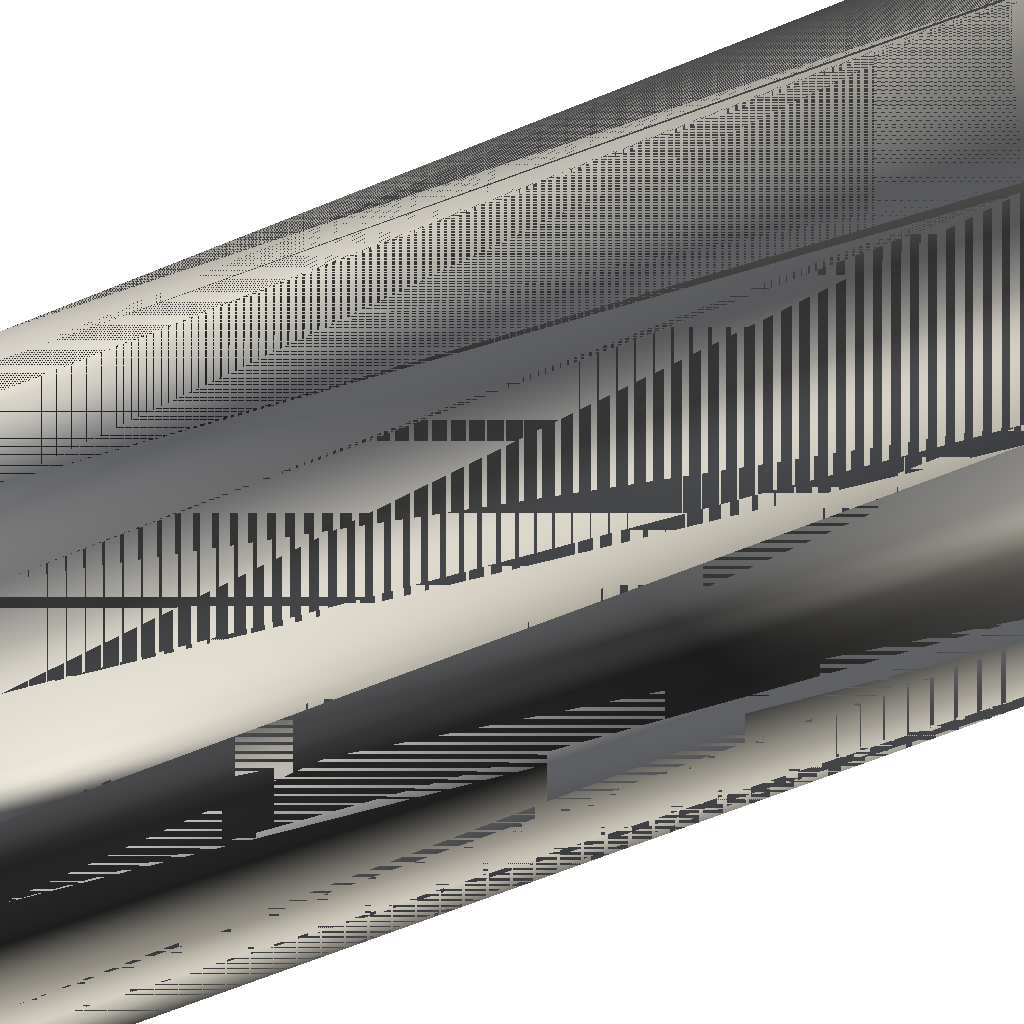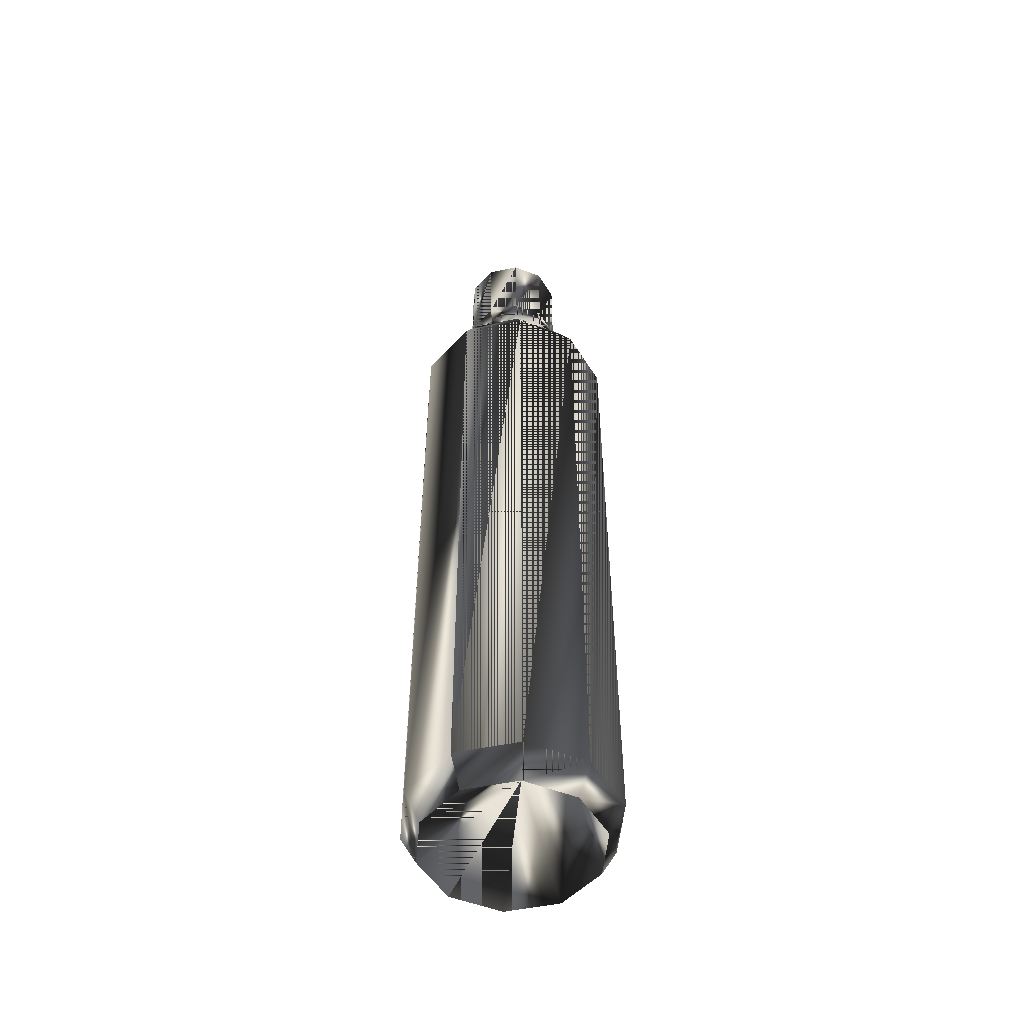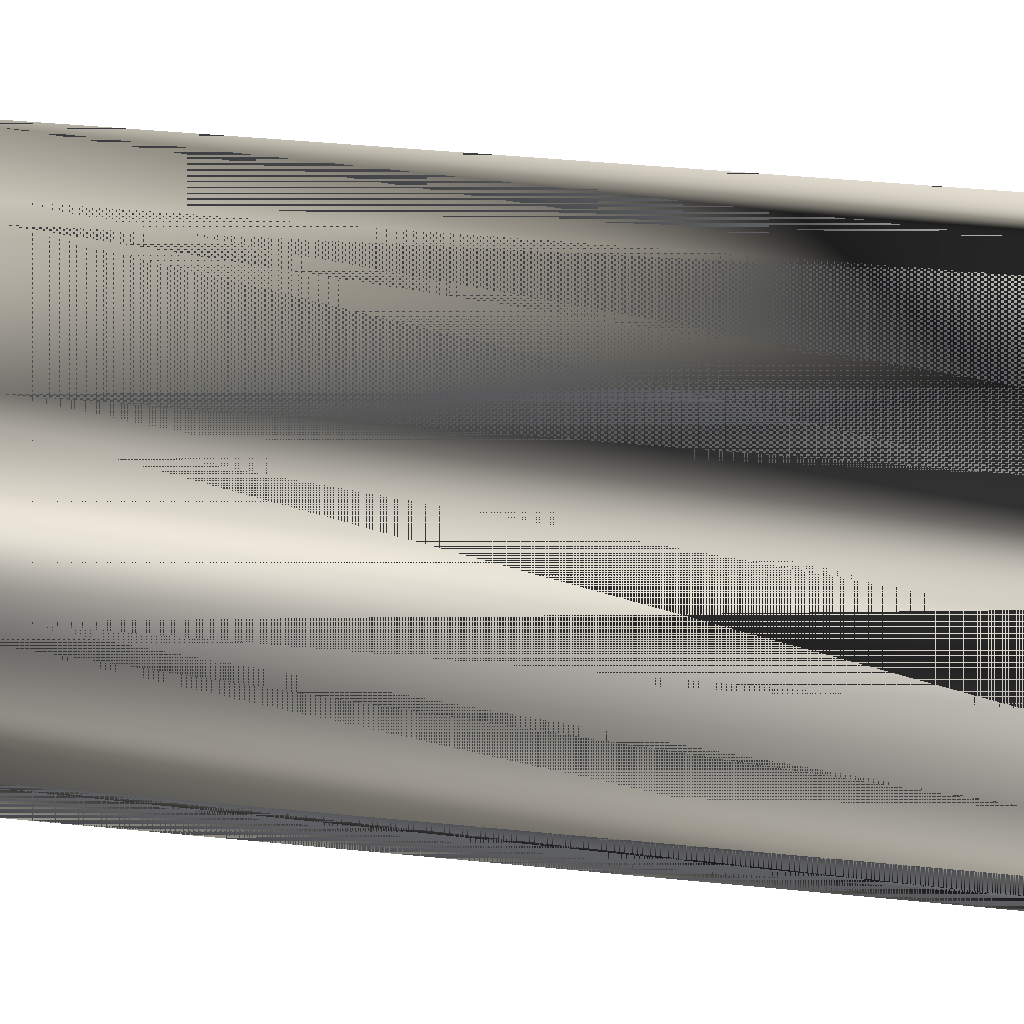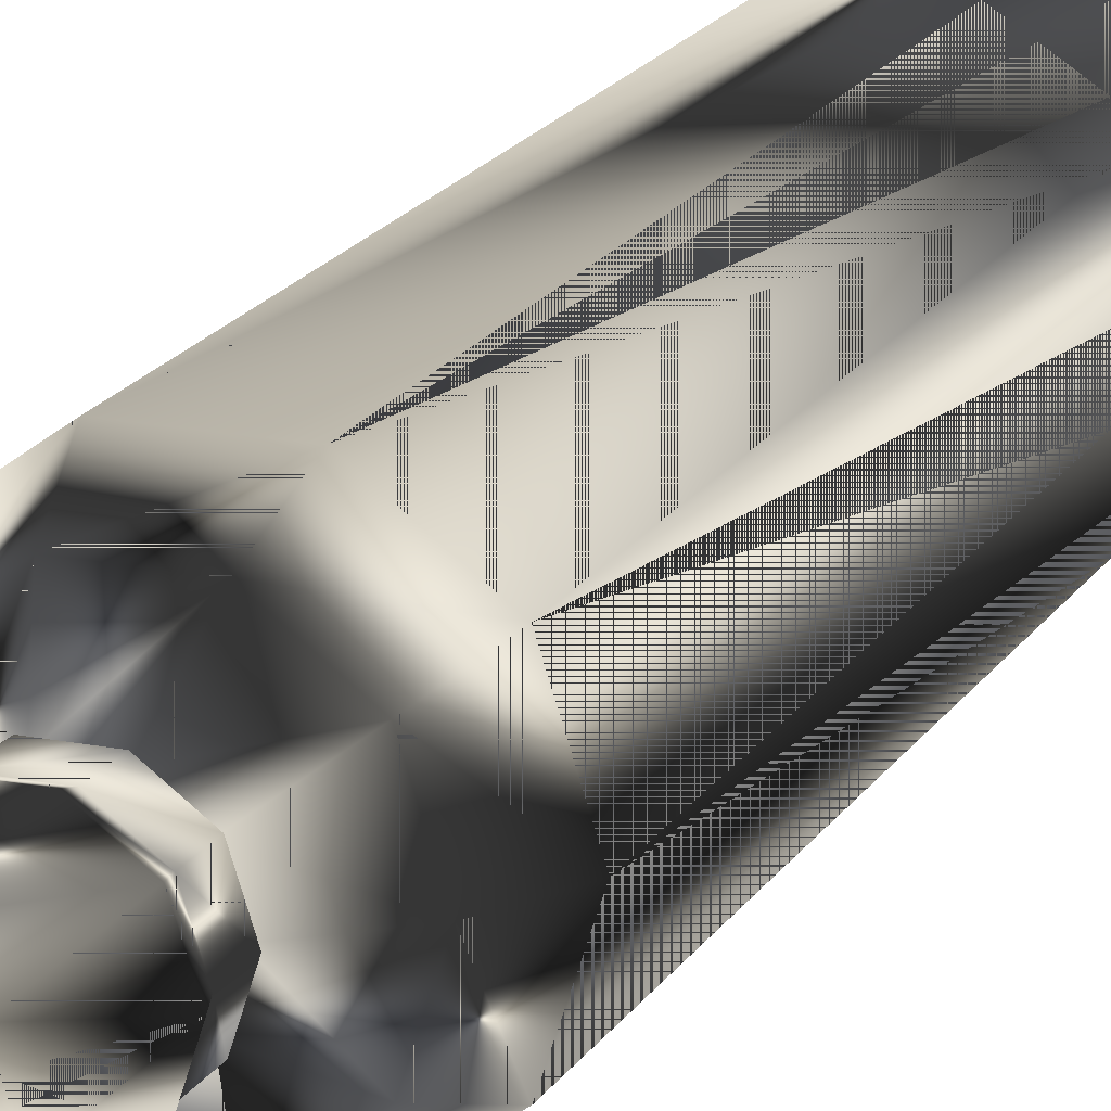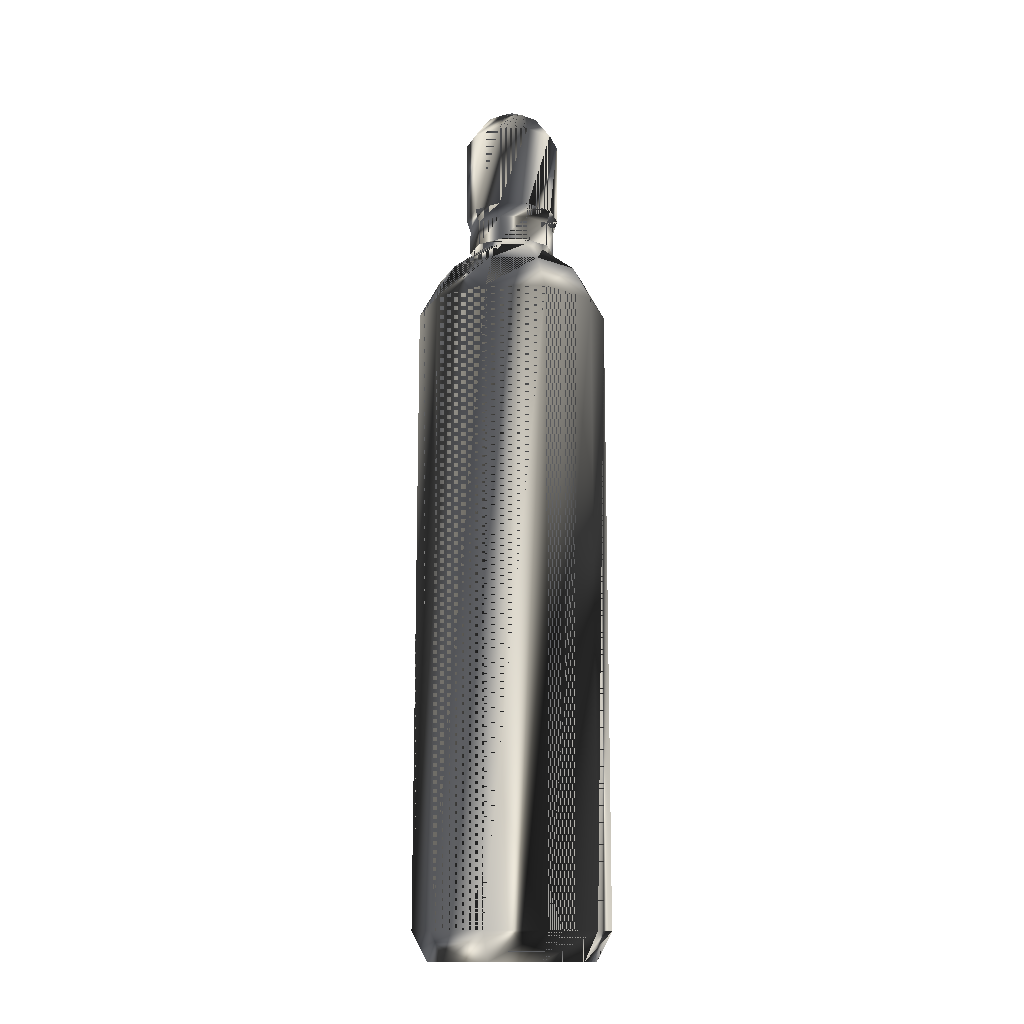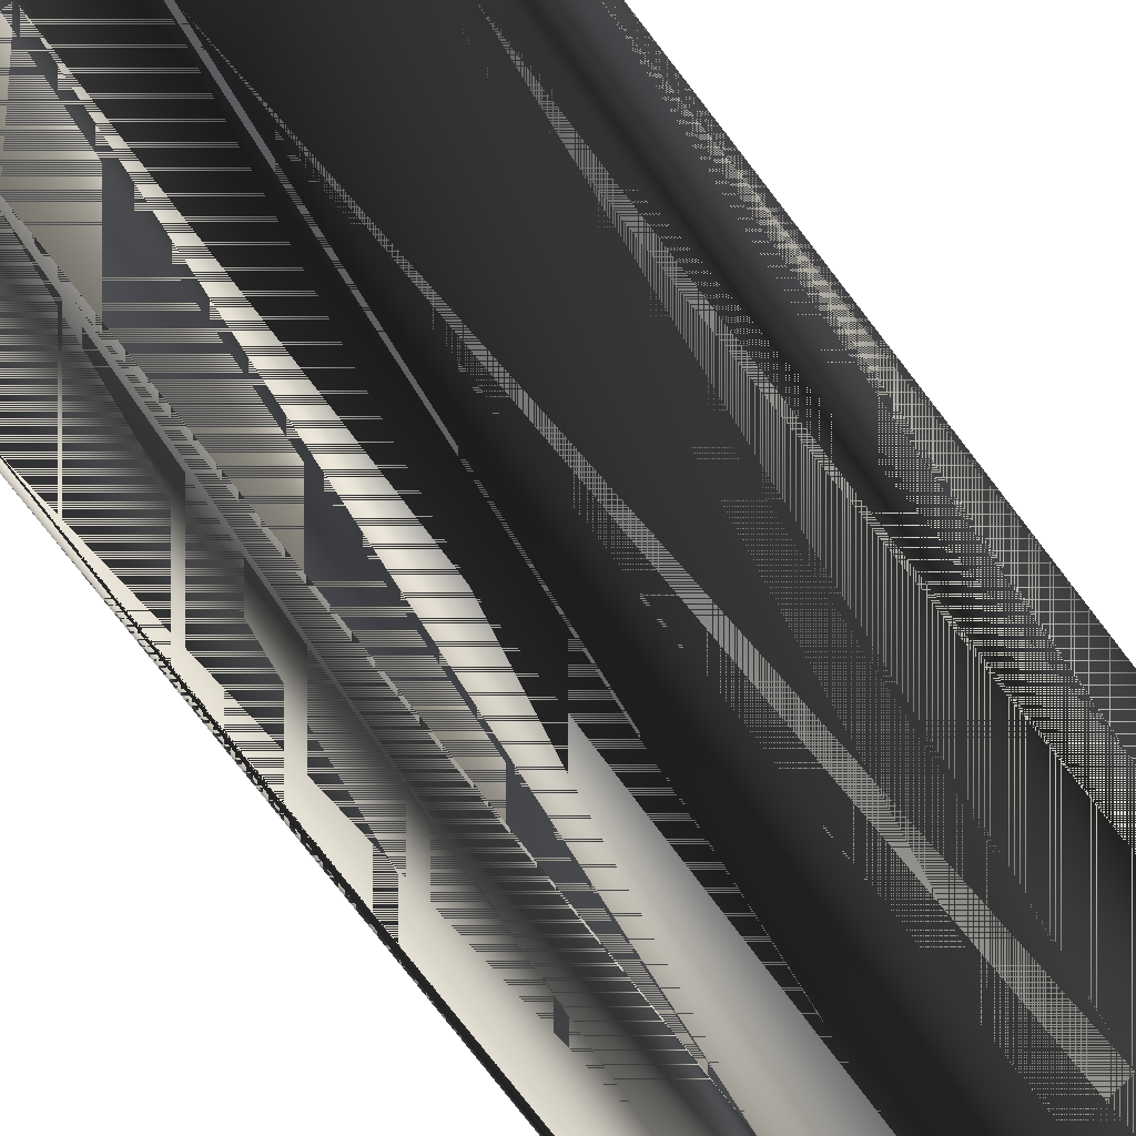
<metadata>
{"format":"obj","ext":"obj","renderer":"f3d","projection":"perspective","resolution":1024,"background":"white","views":[{"elev":-51.4,"azim":115.6,"up":"+Z"},{"elev":-51.5,"azim":-167.2,"up":"+Y"},{"elev":23.7,"azim":-78.6,"up":"+Z"},{"elev":17.8,"azim":-158.3,"up":"+Z"},{"elev":-14.1,"azim":-74.2,"up":"+Y"},{"elev":-70.0,"azim":-143.4,"up":"+Z"}]}
</metadata>
<code>
g SM_airtank
v -3.24 0.2347 9.107
v -3.24 0.2347 9.107
v 2.805 0.2347 -9.497
v 2.805 0.2347 -9.497
v 2.805 0.2347 -9.497
v 9.563 0.2347 -0.1952
v 9.563 0.2347 -0.1952
v 1.207 89.82 4.191
v -9.998 0.2347 -0.1952
v -9.998 0.2347 -0.1952
v 1.207 89.82 -4.581
v 1.207 89.82 -4.581
v -4.829 89.82 -0.1952
v -9.588 78.76 6.613
v -9.588 78.76 -7.003
v 3.362 78.76 10.82
v 9.153 78.76 -7.003
v 3.362 78.76 -11.21
v 3.362 78.76 -11.21
v -3.797 78.76 -11.21
v 11.36 78.76 -0.1952
v 9.153 3.617 6.613
v -3.797 78.76 10.82
v 9.153 78.76 6.613
v -3.797 3.617 -11.21
v 3.362 3.617 10.82
v 9.153 3.617 -7.003
v -9.588 3.617 6.613
v -9.588 3.617 -7.003
v -11.8 78.76 -0.1952
v 3.362 3.617 -11.21
v 3.362 3.617 -11.21
v -11.8 3.617 -0.1952
v -3.797 3.617 10.82
v 11.36 3.617 -0.1952
v 1.207 86.82 -4.581
v 1.207 86.82 -4.581
v -3.949 86.82 -2.906
v 2.805 0.2347 9.107
v 2.805 0.2347 9.107
v -3.24 0.2347 -9.497
v -3.24 0.2347 -9.497
v -1.643 86.82 4.191
v 3.513 86.82 2.516
v 4.394 89.82 -0.1952
v 8.831 83.31 -0.1952
v -9.266 83.31 -0.1952
v 2.579 83.31 8.411
v -3.014 83.31 -8.801
v -7.538 83.31 5.124
v 7.103 83.31 -5.514
v -3.014 83.31 8.411
v 7.103 83.31 5.124
v -7.538 83.31 -5.514
v 2.579 83.31 -8.801
v 2.579 83.31 -8.801
v 7.695 0.2347 -5.944
v 7.695 0.2347 -5.944
v -8.13 0.2347 5.554
v -8.13 0.2347 5.554
v -8.13 0.2347 -5.944
v -8.13 0.2347 -5.944
v 7.695 0.2347 5.554
v 7.695 0.2347 5.554
v 3.513 86.82 -2.906
v -1.643 89.82 4.191
v -3.949 86.82 2.516
v -3.949 89.82 -2.906
v -1.643 86.82 -4.581
v -4.829 86.82 -0.1952
v 1.207 86.82 4.191
v 4.394 86.82 -0.1952
v 3.513 89.82 -2.906
v -1.643 89.82 -4.581
v -3.949 89.82 2.516
v 3.513 89.82 2.516
v 4.029 87.2 2.906
v 1.391 87.2 -5.213
v 1.391 87.2 -5.213
v -4.507 87.2 2.906
v 1.549 102 -5.699
v 1.549 102 -5.699
v -6.027 102 -0.1951
v 1.549 102 5.309
v 5.548 102 -0.1951
v -0.2571 106.8 -0.1704
v -4.507 87.2 -3.296
v 4.029 87.2 -3.296
v 1.391 87.2 4.822
v -2.028 102 5.309
v -2.028 102 -5.699
v -4.921 102 3.207
v -4.921 102 -3.597
v 4.443 102 3.207
v 4.443 102 -3.597
v -1.869 87.2 4.822
v -1.869 87.2 -5.213
v 5.037 87.2 -0.1952
v -5.515 87.2 -0.1952
v 2.706 104.8 -2.335
v 2.706 104.8 -2.335
v 2.706 104.8 1.944
v -1.364 104.8 -3.657
v -3.879 104.8 -0.1951
v -1.364 104.8 3.267
v 1.549 91.77 5.309
v 4.443 91.77 3.207
v 5.548 91.77 -0.1952
v 4.443 91.77 -3.597
v 1.549 91.77 -5.699
v 1.549 91.77 -5.699
v -2.028 91.77 -5.699
v -4.921 91.77 -3.597
v -6.027 91.77 -0.1952
v -4.921 91.77 3.207
v -2.028 91.77 5.309
v -3.184 104.8 1.944
v 0.8856 104.8 3.267
v -3.184 104.8 -2.335
v 3.401 104.8 -0.1951
v 0.8856 104.8 -3.657
v 0.8856 104.8 -3.657
v 4.029 90.21 -3.296
v 5.037 90.21 -0.1952
v 4.029 90.21 2.906
v 1.391 90.21 4.822
v -1.869 90.21 4.822
v -4.507 90.21 2.906
v -5.515 90.21 -0.1952
v -4.507 90.21 -3.296
v -1.869 90.21 -5.213
v 1.391 90.21 -5.213
v 1.391 90.21 -5.213
v -0.2112 106.8 -0.1951
v -0.2112 106.8 -0.1951
v -0.2392 106.8 -0.2256
v -0.2682 106.8 -0.2046
v -0.2292 106.8 -0.1646
v -0.2292 106.8 -0.1646
f 39 41 63
f 25 29 15
f 58 32 27
f 48 53 44
f 4 25 31
f 42 62 29
f 42 29 25
f 51 56 37
f 62 33 29
f 10 60 28
f 10 28 33
f 67 70 47
f 60 34 28
f 46 51 65
f 2 26 34
f 40 64 22
f 40 22 26
f 65 72 46
f 21 24 22
f 50 52 43
f 52 48 71
f 55 49 69
f 53 46 72
f 49 54 38
f 1 61 41
f 47 50 67
f 54 47 70
f 35 27 17
f 17 21 35
f 27 32 19
f 19 17 27
f 31 25 20
f 20 18 31
f 38 69 49
f 15 20 25
f 29 33 30
f 30 15 29
f 33 28 14
f 14 30 33
f 28 34 23
f 23 14 28
f 34 26 16
f 16 23 34
f 26 22 24
f 24 16 26
f 22 35 21
f 7 58 27
f 64 35 22
f 7 27 35
f 69 38 68
f 12 73 65
f 1 41 39
f 13 68 38
f 2 40 26
f 70 67 75
f 6 41 57
f 4 42 25
f 44 71 48
f 66 75 67
f 71 44 76
f 72 65 73
f 45 76 44
f 24 21 46
f 51 46 21
f 50 47 30
f 15 30 47
f 23 16 48
f 53 48 16
f 54 49 20
f 18 20 49
f 30 14 50
f 52 50 14
f 21 17 51
f 56 51 17
f 14 23 52
f 48 52 23
f 16 24 53
f 46 53 24
f 47 54 15
f 20 15 54
f 49 55 18
f 17 19 56
f 57 41 3
f 58 5 32
f 59 61 1
f 60 2 34
f 9 61 59
f 62 10 33
f 63 41 6
f 64 7 35
f 65 37 12
f 37 65 51
f 8 66 43
f 67 43 66
f 43 67 50
f 68 74 69
f 36 69 74
f 69 36 55
f 38 70 13
f 70 38 54
f 43 71 8
f 71 43 52
f 44 72 45
f 72 44 53
f 73 45 72
f 74 11 36
f 75 13 70
f 76 8 71
f 63 41 39
f 15 29 25
f 27 32 58
f 44 53 48
f 31 25 4
f 29 62 42
f 25 29 42
f 37 56 51
f 29 33 62
f 28 60 10
f 33 28 10
f 47 70 67
f 28 34 60
f 65 51 46
f 34 26 2
f 22 64 40
f 26 22 40
f 46 72 65
f 22 24 21
f 43 52 50
f 71 48 52
f 69 49 55
f 72 46 53
f 38 54 49
f 41 61 1
f 67 50 47
f 70 47 54
f 17 27 35
f 35 21 17
f 19 32 27
f 27 17 19
f 20 25 31
f 31 18 20
f 49 69 38
f 25 20 15
f 30 33 29
f 29 15 30
f 14 28 33
f 33 30 14
f 23 34 28
f 28 14 23
f 16 26 34
f 34 23 16
f 24 22 26
f 26 16 24
f 21 35 22
f 27 58 7
f 22 35 64
f 35 27 7
f 68 38 69
f 65 73 12
f 39 41 1
f 38 68 13
f 26 40 2
f 75 67 70
f 57 41 6
f 25 42 4
f 48 71 44
f 67 75 66
f 76 44 71
f 73 65 72
f 44 76 45
f 46 21 24
f 21 46 51
f 30 47 50
f 47 30 15
f 48 16 23
f 16 48 53
f 20 49 54
f 49 20 18
f 50 14 30
f 14 50 52
f 51 17 21
f 17 51 56
f 52 23 14
f 23 52 48
f 53 24 16
f 24 53 46
f 15 54 47
f 54 15 20
f 18 55 49
f 56 19 17
f 3 41 57
f 32 5 58
f 1 61 59
f 34 2 60
f 59 61 9
f 33 10 62
f 6 41 63
f 35 7 64
f 12 37 65
f 51 65 37
f 43 66 8
f 66 43 67
f 50 67 43
f 69 74 68
f 74 69 36
f 55 36 69
f 13 70 38
f 54 38 70
f 8 71 43
f 52 43 71
f 45 72 44
f 53 44 72
f 72 45 73
f 36 11 74
f 70 13 75
f 71 8 76
f 82 95 109
f 110 112 91
f 109 111 82
f 85 94 107
f 93 91 112
f 92 83 114
f 115 116 90
f 104 119 93
f 83 92 117
f 95 82 122
f 94 85 120
f 113 114 83
f 107 108 85
f 106 107 94
f 102 118 84
f 84 90 116
f 103 121 81
f 91 81 110
f 90 92 115
f 105 117 92
f 93 83 104
f 83 93 113
f 94 84 106
f 84 94 102
f 85 95 101
f 95 85 108
f 116 106 84
f 112 113 93
f 108 109 95
f 114 115 92
f 121 103 136
f 101 120 85
f 118 102 134
f 120 101 134
f 81 91 103
f 91 93 119
f 119 104 137
f 117 105 86
f 92 90 105
f 90 84 118
f 96 89 126
f 125 126 89
f 89 77 125
f 124 125 77
f 77 98 124
f 123 124 98
f 98 88 123
f 133 123 88
f 131 132 78
f 88 79 133
f 130 131 97
f 78 97 131
f 129 130 87
f 97 87 130
f 87 99 129
f 128 129 99
f 99 80 128
f 127 128 80
f 80 96 127
f 126 127 96
f 117 104 83
f 104 117 86
f 118 105 90
f 105 118 138
f 103 119 137
f 119 103 91
f 120 102 94
f 102 120 134
f 122 101 95
f 100 121 136
f 124 123 109
f 111 109 123
f 125 124 108
f 109 108 124
f 126 125 107
f 108 107 125
f 127 126 106
f 107 106 126
f 128 127 116
f 106 116 127
f 129 128 115
f 116 115 128
f 130 129 114
f 115 114 129
f 114 113 130
f 131 130 113
f 113 112 131
f 132 131 112
f 112 110 132
f 123 133 111
f 86 137 104
f 134 138 118
f 136 135 100
f 139 135 136
f 137 136 103
f 86 136 137
f 138 86 105
f 86 139 136
f 109 95 82
f 91 112 110
f 82 111 109
f 107 94 85
f 112 91 93
f 114 83 92
f 90 116 115
f 93 119 104
f 117 92 83
f 122 82 95
f 120 85 94
f 83 114 113
f 85 108 107
f 94 107 106
f 84 118 102
f 116 90 84
f 81 121 103
f 110 81 91
f 115 92 90
f 92 117 105
f 104 83 93
f 113 93 83
f 106 84 94
f 102 94 84
f 101 95 85
f 108 85 95
f 84 106 116
f 93 113 112
f 95 109 108
f 92 115 114
f 136 103 121
f 85 120 101
f 134 102 118
f 134 101 120
f 103 91 81
f 119 93 91
f 137 104 119
f 86 105 117
f 105 90 92
f 118 84 90
f 126 89 96
f 89 126 125
f 125 77 89
f 77 125 124
f 124 98 77
f 98 124 123
f 123 88 98
f 88 123 133
f 78 132 131
f 133 79 88
f 97 131 130
f 131 97 78
f 87 130 129
f 130 87 97
f 129 99 87
f 99 129 128
f 128 80 99
f 80 128 127
f 127 96 80
f 96 127 126
f 83 104 117
f 86 117 104
f 90 105 118
f 138 118 105
f 137 119 103
f 91 103 119
f 94 102 120
f 134 120 102
f 95 101 122
f 136 121 100
f 109 123 124
f 123 109 111
f 108 124 125
f 124 108 109
f 107 125 126
f 125 107 108
f 106 126 127
f 126 106 107
f 116 127 128
f 127 116 106
f 115 128 129
f 128 115 116
f 114 129 130
f 129 114 115
f 130 113 114
f 113 130 131
f 131 112 113
f 112 131 132
f 132 110 112
f 111 133 123
f 104 137 86
f 118 138 134
f 100 135 136
f 136 135 139
f 103 136 137
f 137 136 86
f 105 86 138
f 136 139 86

</code>
